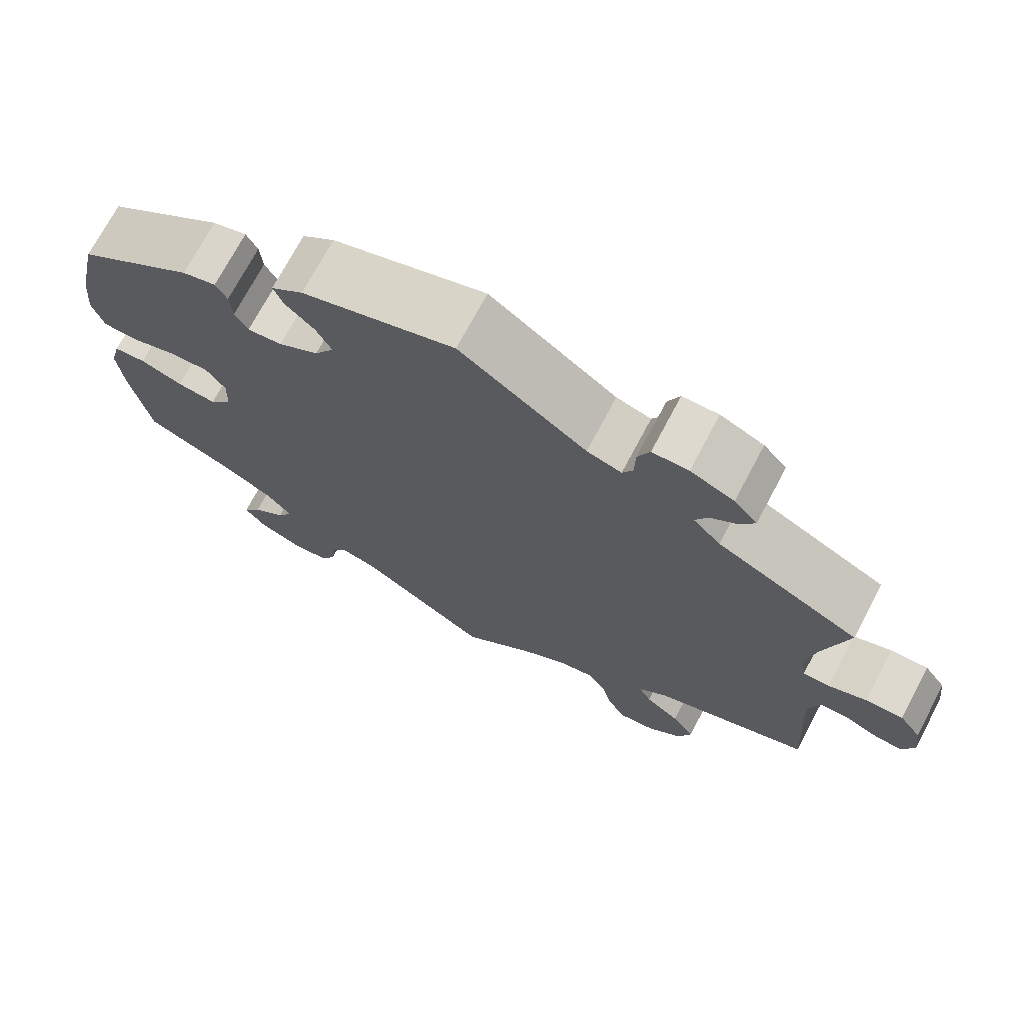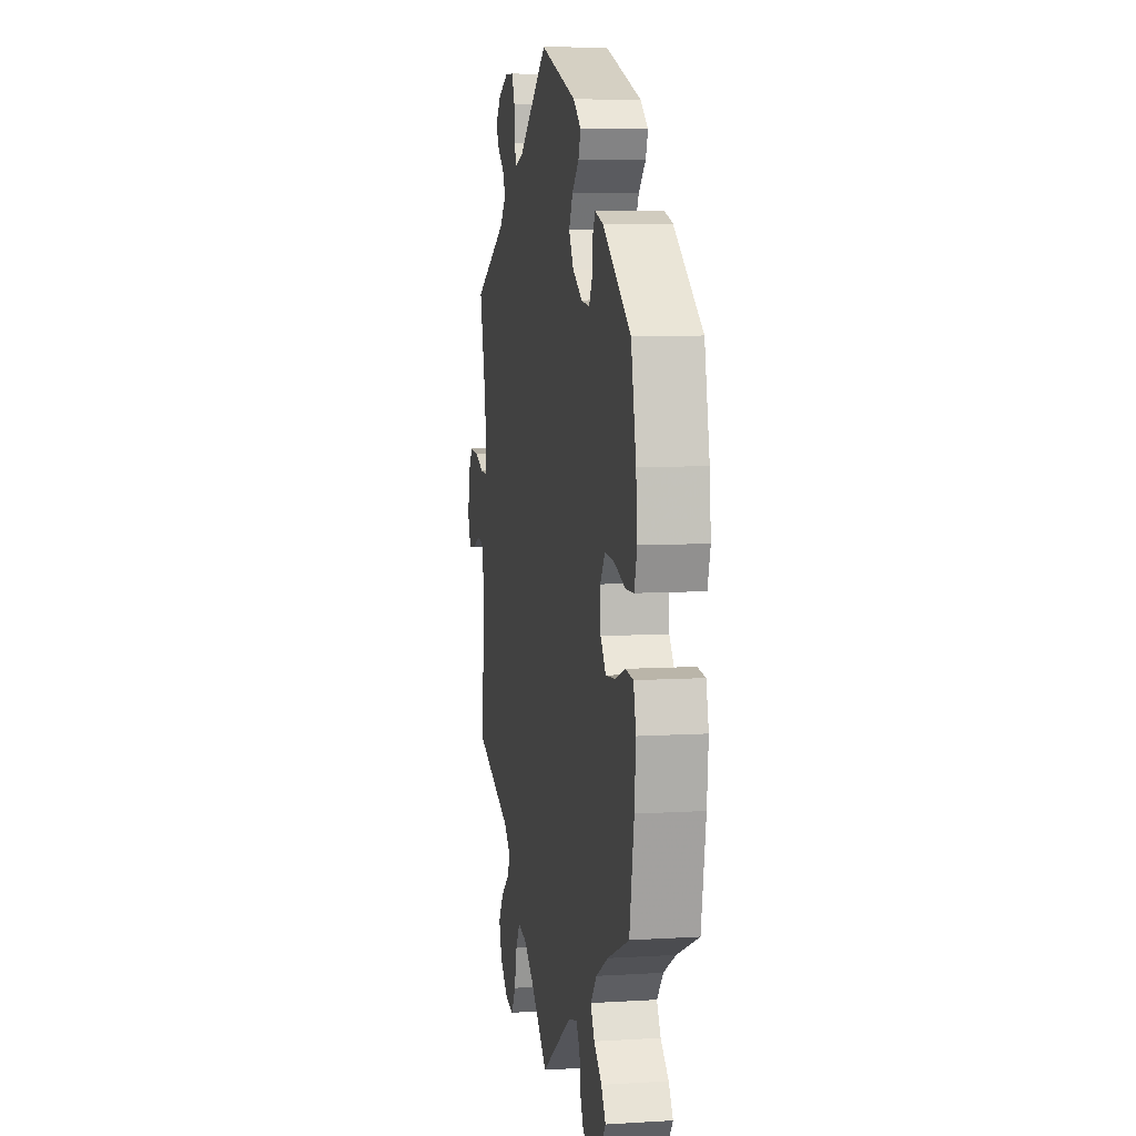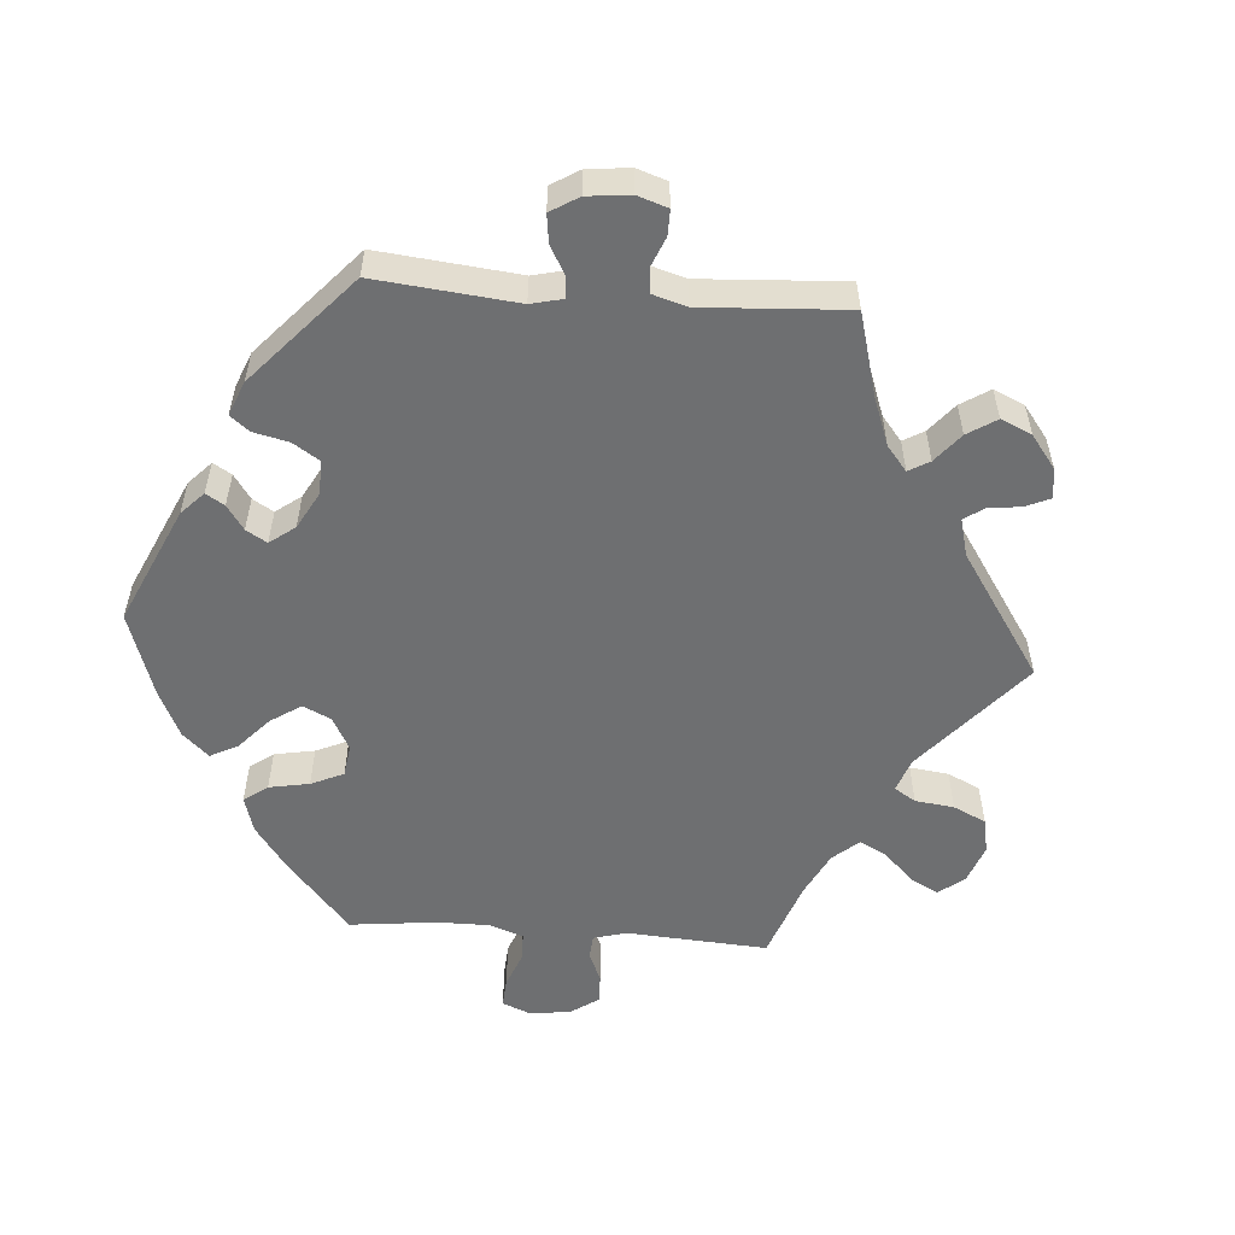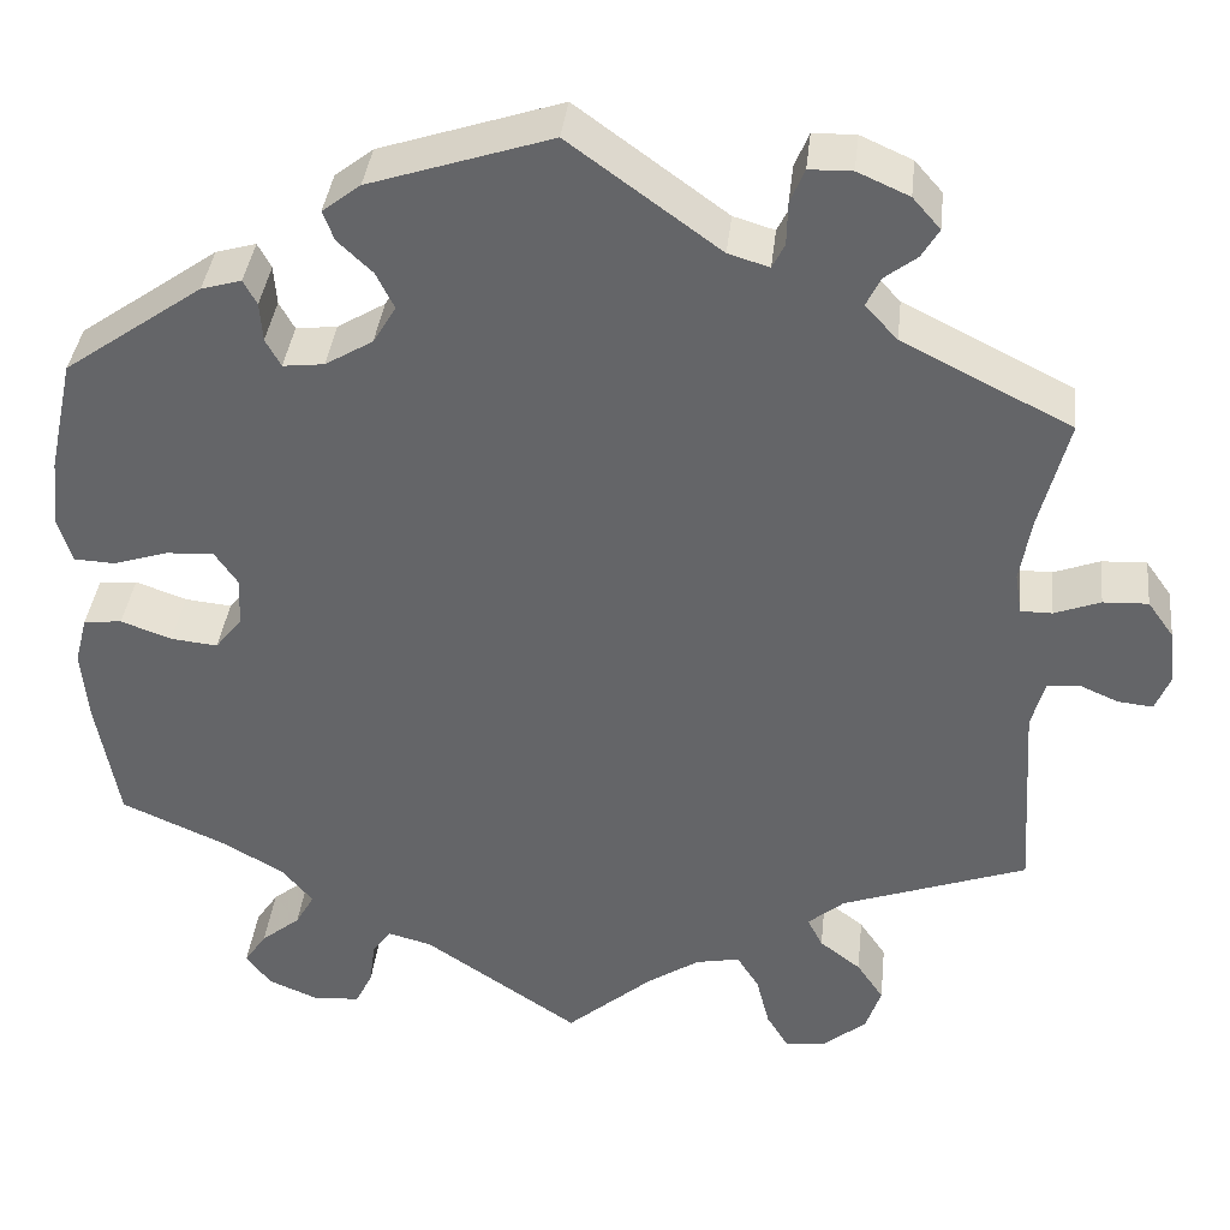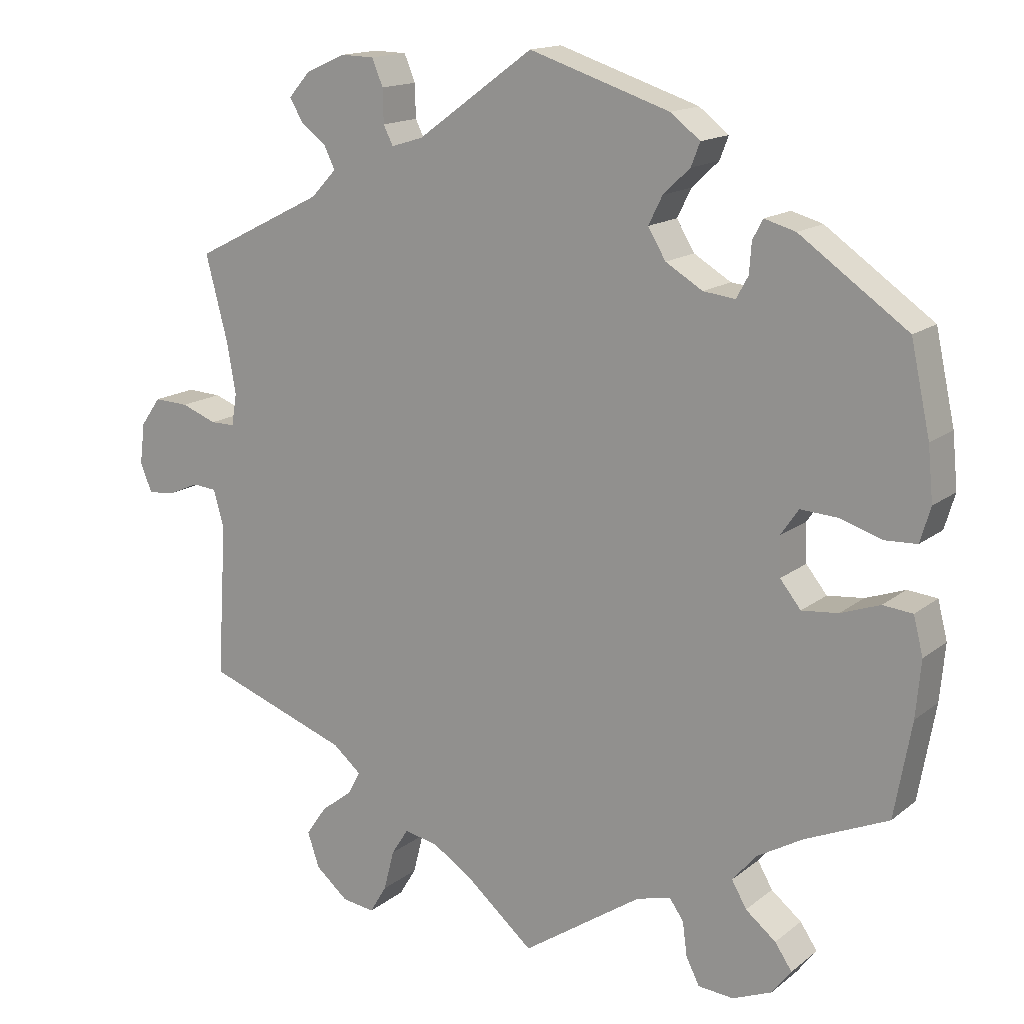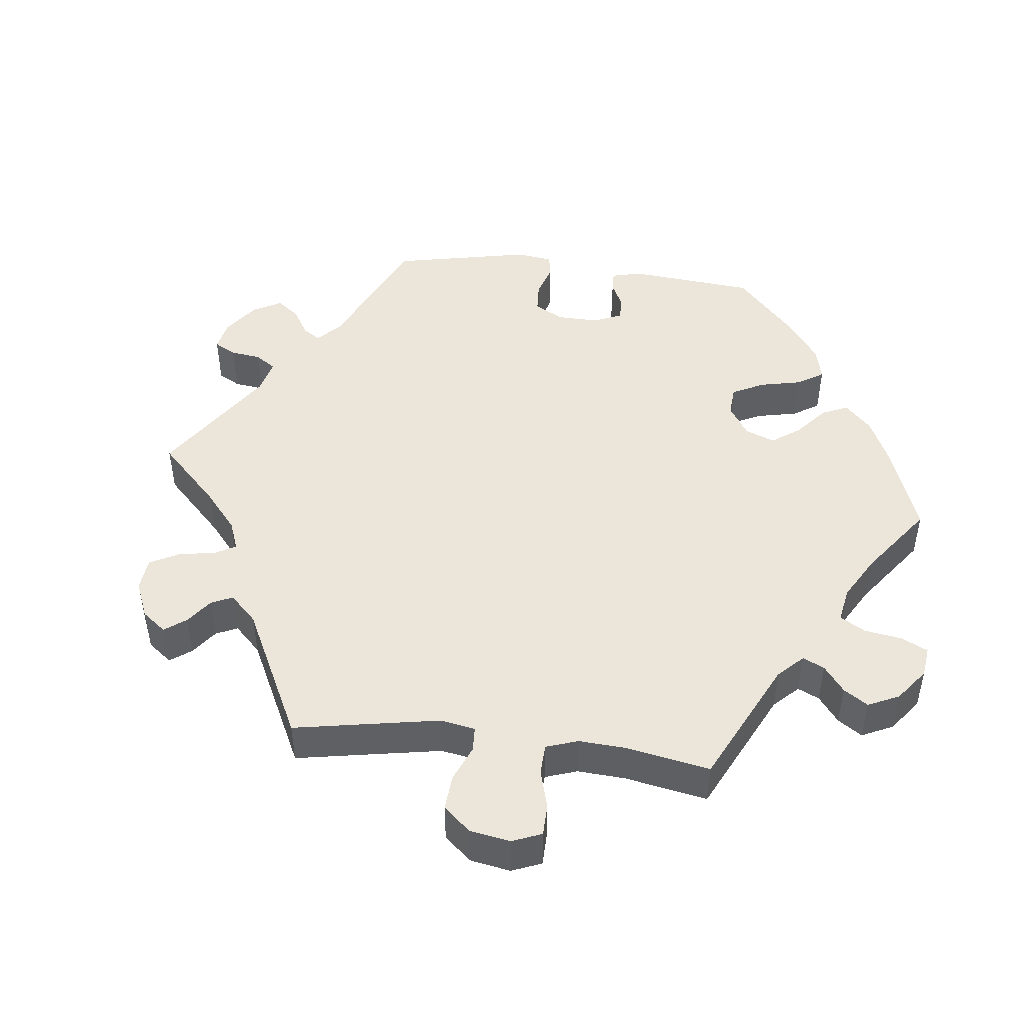
<metadata>
{"format":"obj","ext":"obj","renderer":"f3d","projection":"perspective","resolution":1024,"background":"white","views":[{"elev":72.1,"azim":27.9,"up":"+Z"},{"elev":7.8,"azim":-99.8,"up":"+Z"},{"elev":-54.5,"azim":25.7,"up":"+Y"},{"elev":37.6,"azim":6.2,"up":"+Z"},{"elev":15.3,"azim":-147.6,"up":"+Z"},{"elev":46.9,"azim":156.9,"up":"+Y"}]}
</metadata>
<code>
v -0.355 0.07 0.391
v -0.313 0.07 0.403
v -0.299 0.07 0.377
v -0.296 0.07 0.336
v -0.28 0.07 0.307
v -0.237 0.07 0.312
v -0.187 0.07 0.342
v -0.163 0.07 0.382
v -0.182 0.07 0.42
v -0.218 0.07 0.454
v -0.23 0.07 0.485
v -0.19 0.07 0.516
v 0 0.07 0.578
v 0.157 0.07 0.464
v 0.2 0.07 0.451
v 0.213 0.07 0.477
v 0.214 0.07 0.522
v 0.229 0.07 0.558
v 0.274 0.07 0.559
v 0.328 0.07 0.535
v 0.357 0.07 0.502
v 0.339 0.07 0.472
v 0.305 0.07 0.446
v 0.29 0.07 0.415
v 0.324 0.07 0.379
v 0.501 0.07 0.29
v 0.471 0.07 0.175
v 0.459 0.07 0.106
v 0.466 0.07 0.063
v 0.499 0.07 0.063
v 0.547 0.07 0.081
v 0.594 0.07 0.083
v 0.621 0.07 0.045
v 0.628 0.07 -0.011
v 0.612 0.07 -0.05
v 0.575 0.07 -0.046
v 0.534 0.07 -0.028
v 0.501 0.07 -0.031
v 0.487 0.07 -0.082
v 0.5 0.07 -0.289
v 0.306 0.07 -0.358
v 0.268 0.07 -0.39
v 0.284 0.07 -0.421
v 0.327 0.07 -0.454
v 0.355 0.07 -0.495
v 0.339 0.07 -0.542
v 0.295 0.07 -0.579
v 0.251 0.07 -0.585
v 0.228 0.07 -0.547
v 0.214 0.07 -0.492
v 0.191 0.07 -0.456
v 0.145 0.07 -0.465
v 0.089 0.07 -0.502
v 0 0.07 -0.578
v -0.162 0.07 -0.469
v -0.208 0.07 -0.457
v -0.227 0.07 -0.484
v -0.233 0.07 -0.53
v -0.251 0.07 -0.566
v -0.299 0.07 -0.57
v -0.352 0.07 -0.548
v -0.378 0.07 -0.514
v -0.355 0.07 -0.48
v -0.314 0.07 -0.447
v -0.294 0.07 -0.412
v -0.326 0.07 -0.374
v -0.388 0.07 -0.338
v -0.5 0.07 -0.289
v -0.523 0.07 -0.16
v -0.53 0.07 -0.084
v -0.517 0.07 -0.033
v -0.477 0.07 -0.029
v -0.424 0.07 -0.048
v -0.375 0.07 -0.053
v -0.347 0.07 -0.018
v -0.345 0.07 0.034
v -0.369 0.07 0.069
v -0.419 0.07 0.066
v -0.476 0.07 0.048
v -0.519 0.07 0.05
v -0.533 0.07 0.097
v -0.526 0.07 0.169
v -0.5 0.07 0.289
v -0.355 0 0.391
v -0.313 0 0.403
v -0.299 0 0.377
v -0.296 0 0.336
v -0.28 0 0.307
v -0.237 0 0.312
v -0.187 0 0.342
v -0.163 0 0.382
v -0.182 0 0.42
v -0.218 0 0.454
v -0.23 0 0.485
v -0.19 0 0.516
v 0 0 0.578
v 0.157 0 0.464
v 0.2 0 0.451
v 0.213 0 0.477
v 0.214 0 0.522
v 0.229 0 0.558
v 0.274 0 0.559
v 0.328 0 0.535
v 0.357 0 0.502
v 0.339 0 0.472
v 0.305 0 0.446
v 0.29 0 0.415
v 0.324 0 0.379
v 0.501 0 0.29
v 0.471 0 0.175
v 0.459 0 0.106
v 0.466 0 0.063
v 0.499 0 0.063
v 0.547 0 0.081
v 0.594 0 0.083
v 0.621 0 0.045
v 0.628 0 -0.011
v 0.612 0 -0.05
v 0.575 0 -0.046
v 0.534 0 -0.028
v 0.501 0 -0.031
v 0.487 0 -0.082
v 0.5 0 -0.289
v 0.306 0 -0.358
v 0.268 0 -0.39
v 0.284 0 -0.421
v 0.327 0 -0.454
v 0.355 0 -0.495
v 0.339 0 -0.542
v 0.295 0 -0.579
v 0.251 0 -0.585
v 0.228 0 -0.547
v 0.214 0 -0.492
v 0.191 0 -0.456
v 0.145 0 -0.465
v 0.089 0 -0.502
v 0 0 -0.578
v -0.162 0 -0.469
v -0.208 0 -0.457
v -0.227 0 -0.484
v -0.233 0 -0.53
v -0.251 0 -0.566
v -0.299 0 -0.57
v -0.352 0 -0.548
v -0.378 0 -0.514
v -0.355 0 -0.48
v -0.314 0 -0.447
v -0.294 0 -0.412
v -0.326 0 -0.374
v -0.388 0 -0.338
v -0.5 0 -0.289
v -0.523 0 -0.16
v -0.53 0 -0.084
v -0.517 0 -0.033
v -0.477 0 -0.029
v -0.424 0 -0.048
v -0.375 0 -0.053
v -0.347 0 -0.018
v -0.345 0 0.034
v -0.369 0 0.069
v -0.419 0 0.066
v -0.476 0 0.048
v -0.519 0 0.05
v -0.533 0 0.097
v -0.526 0 0.169
v -0.5 0 0.289
f 78 79 80 81
f 77 78 81 82
f 70 71 72 73
f 70 73 74
f 67 68 69 70
f 66 67 70 74
f 65 66 74 75
f 61 62 63 64
f 61 64 65
f 60 61 65
f 57 58 59 60
f 56 57 60 65
f 55 56 65 75
f 53 54 55 75
f 47 48 49 50
f 47 50 51
f 46 47 51
f 43 44 45 46
f 42 43 46 51
f 39 40 41
f 38 39 41 42
f 34 35 36 37
f 34 37 38
f 33 34 38
f 30 31 32 33
f 29 30 33 38
f 25 26 27
f 24 25 27 28
f 20 21 22 23
f 20 23 24
f 19 20 24
f 16 17 18 19
f 15 16 19 24
f 14 15 24 28
f 9 10 11 12
f 8 9 12 13
f 7 8 13 14
f 1 2 3 4
f 1 4 5
f 77 82 83 1
f 52 53 75 76
f 29 38 42 51
f 6 7 14 28
f 5 6 28 29
f 76 77 1 5
f 51 52 76
f 5 29 51 76
f 164 163 162 161
f 165 164 161 160
f 156 155 154 153
f 157 156 153
f 153 152 151 150
f 157 153 150 149
f 158 157 149 148
f 147 146 145 144
f 148 147 144
f 148 144 143
f 143 142 141 140
f 148 143 140 139
f 158 148 139 138
f 158 138 137 136
f 133 132 131 130
f 134 133 130
f 134 130 129
f 129 128 127 126
f 134 129 126 125
f 124 123 122
f 125 124 122 121
f 120 119 118 117
f 121 120 117
f 121 117 116
f 116 115 114 113
f 121 116 113 112
f 110 109 108
f 111 110 108 107
f 106 105 104 103
f 107 106 103
f 107 103 102
f 102 101 100 99
f 107 102 99 98
f 111 107 98 97
f 95 94 93 92
f 96 95 92 91
f 97 96 91 90
f 87 86 85 84
f 88 87 84
f 84 166 165 160
f 159 158 136 135
f 134 125 121 112
f 111 97 90 89
f 112 111 89 88
f 88 84 160 159
f 159 135 134
f 159 134 112 88
f 1 84 85 2
f 2 85 86 3
f 3 86 87 4
f 4 87 88 5
f 5 88 89 6
f 6 89 90 7
f 7 90 91 8
f 8 91 92 9
f 9 92 93 10
f 10 93 94 11
f 11 94 95 12
f 12 95 96 13
f 13 96 97 14
f 14 97 98 15
f 15 98 99 16
f 16 99 100 17
f 17 100 101 18
f 18 101 102 19
f 19 102 103 20
f 20 103 104 21
f 21 104 105 22
f 22 105 106 23
f 23 106 107 24
f 24 107 108 25
f 25 108 109 26
f 26 109 110 27
f 27 110 111 28
f 28 111 112 29
f 29 112 113 30
f 30 113 114 31
f 31 114 115 32
f 32 115 116 33
f 33 116 117 34
f 34 117 118 35
f 35 118 119 36
f 36 119 120 37
f 37 120 121 38
f 38 121 122 39
f 39 122 123 40
f 40 123 124 41
f 41 124 125 42
f 42 125 126 43
f 43 126 127 44
f 44 127 128 45
f 45 128 129 46
f 46 129 130 47
f 47 130 131 48
f 48 131 132 49
f 49 132 133 50
f 50 133 134 51
f 51 134 135 52
f 52 135 136 53
f 53 136 137 54
f 54 137 138 55
f 55 138 139 56
f 56 139 140 57
f 57 140 141 58
f 58 141 142 59
f 59 142 143 60
f 60 143 144 61
f 61 144 145 62
f 62 145 146 63
f 63 146 147 64
f 64 147 148 65
f 65 148 149 66
f 66 149 150 67
f 67 150 151 68
f 68 151 152 69
f 69 152 153 70
f 70 153 154 71
f 71 154 155 72
f 72 155 156 73
f 73 156 157 74
f 74 157 158 75
f 75 158 159 76
f 76 159 160 77
f 77 160 161 78
f 78 161 162 79
f 79 162 163 80
f 80 163 164 81
f 81 164 165 82
f 82 165 166 83
f 83 166 84 1

</code>
